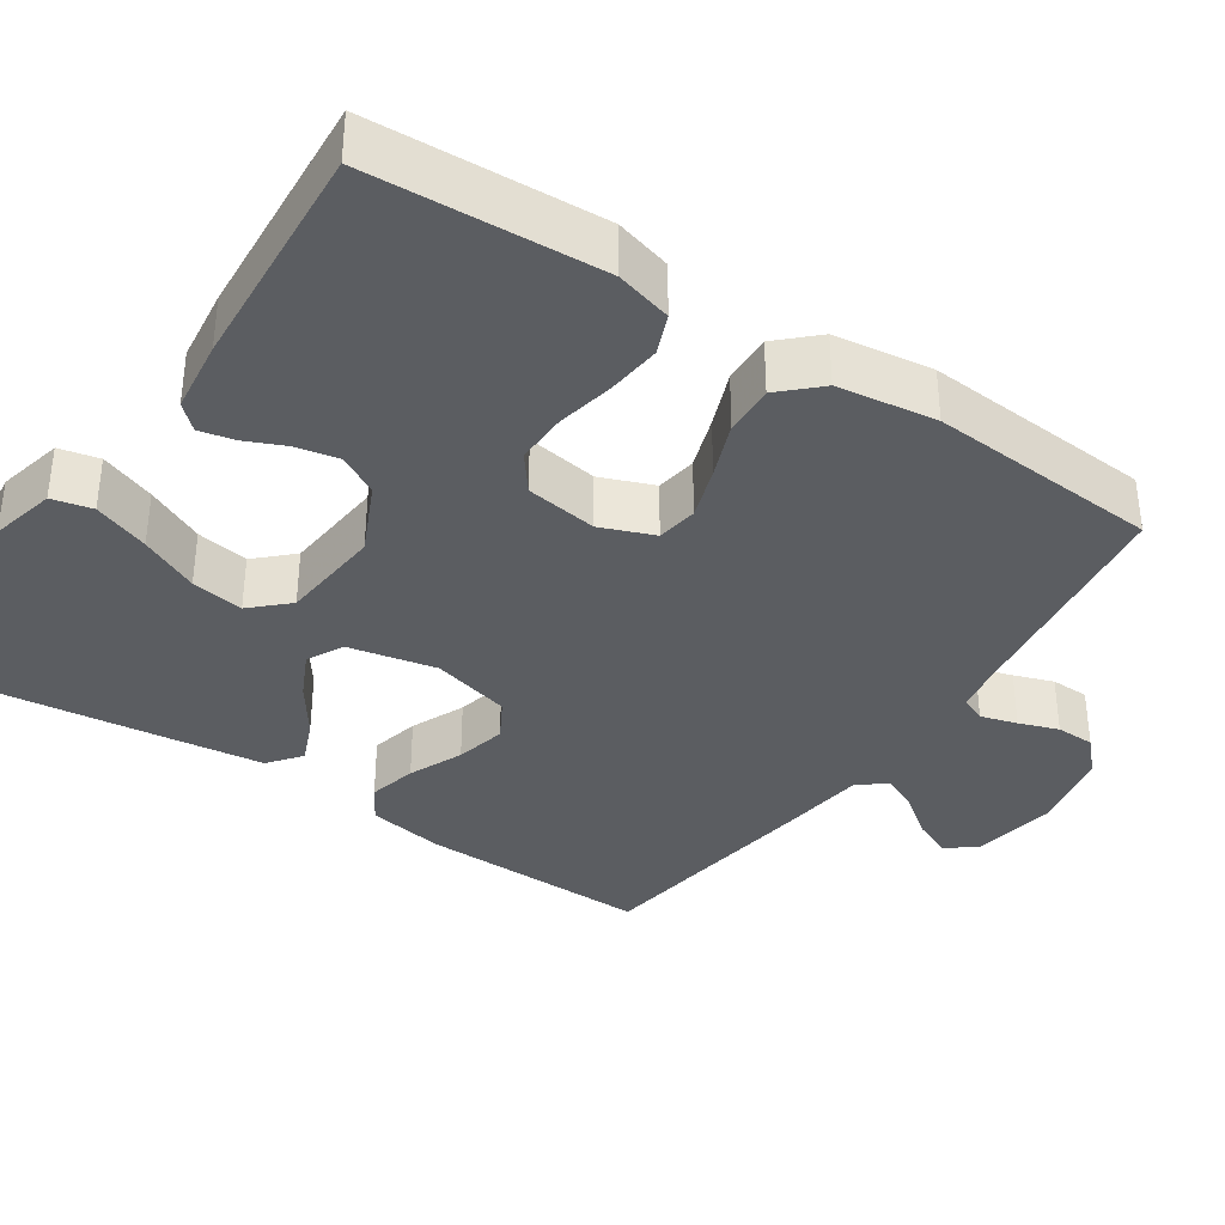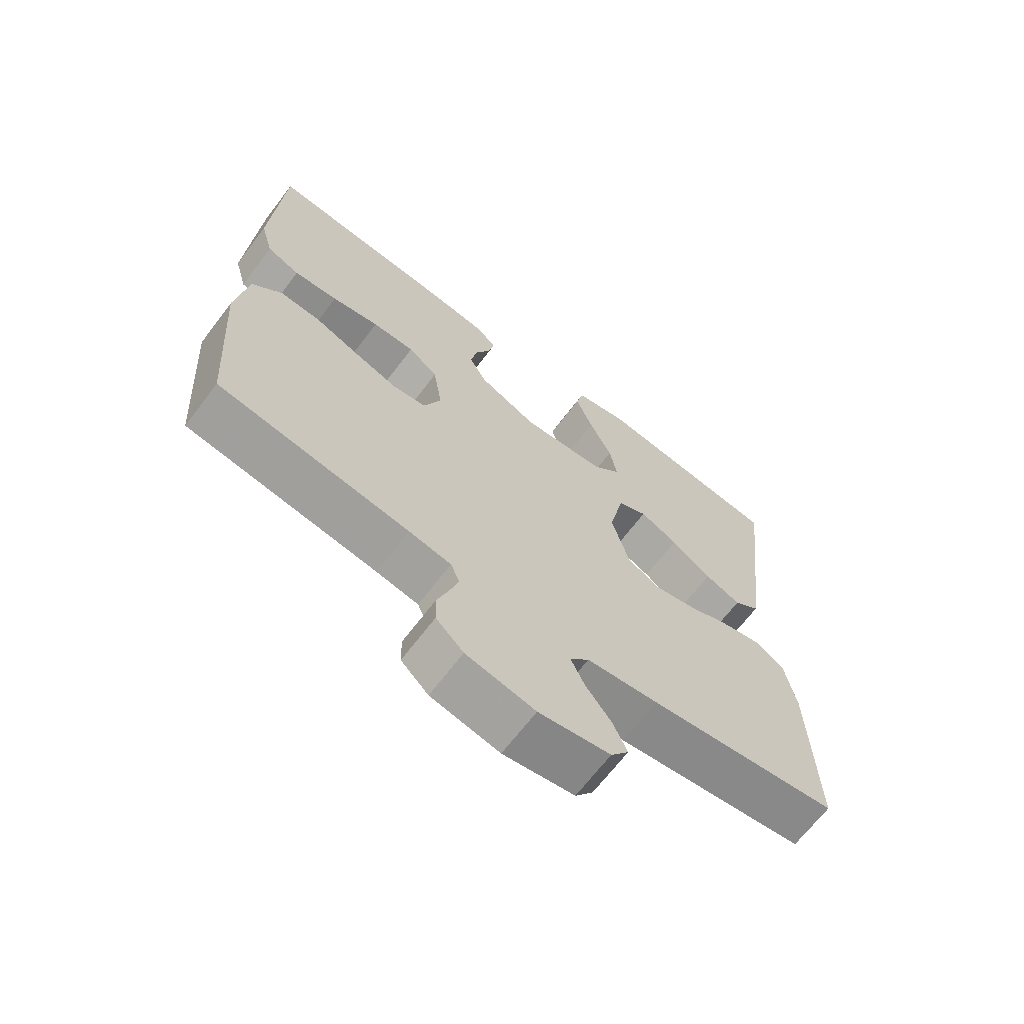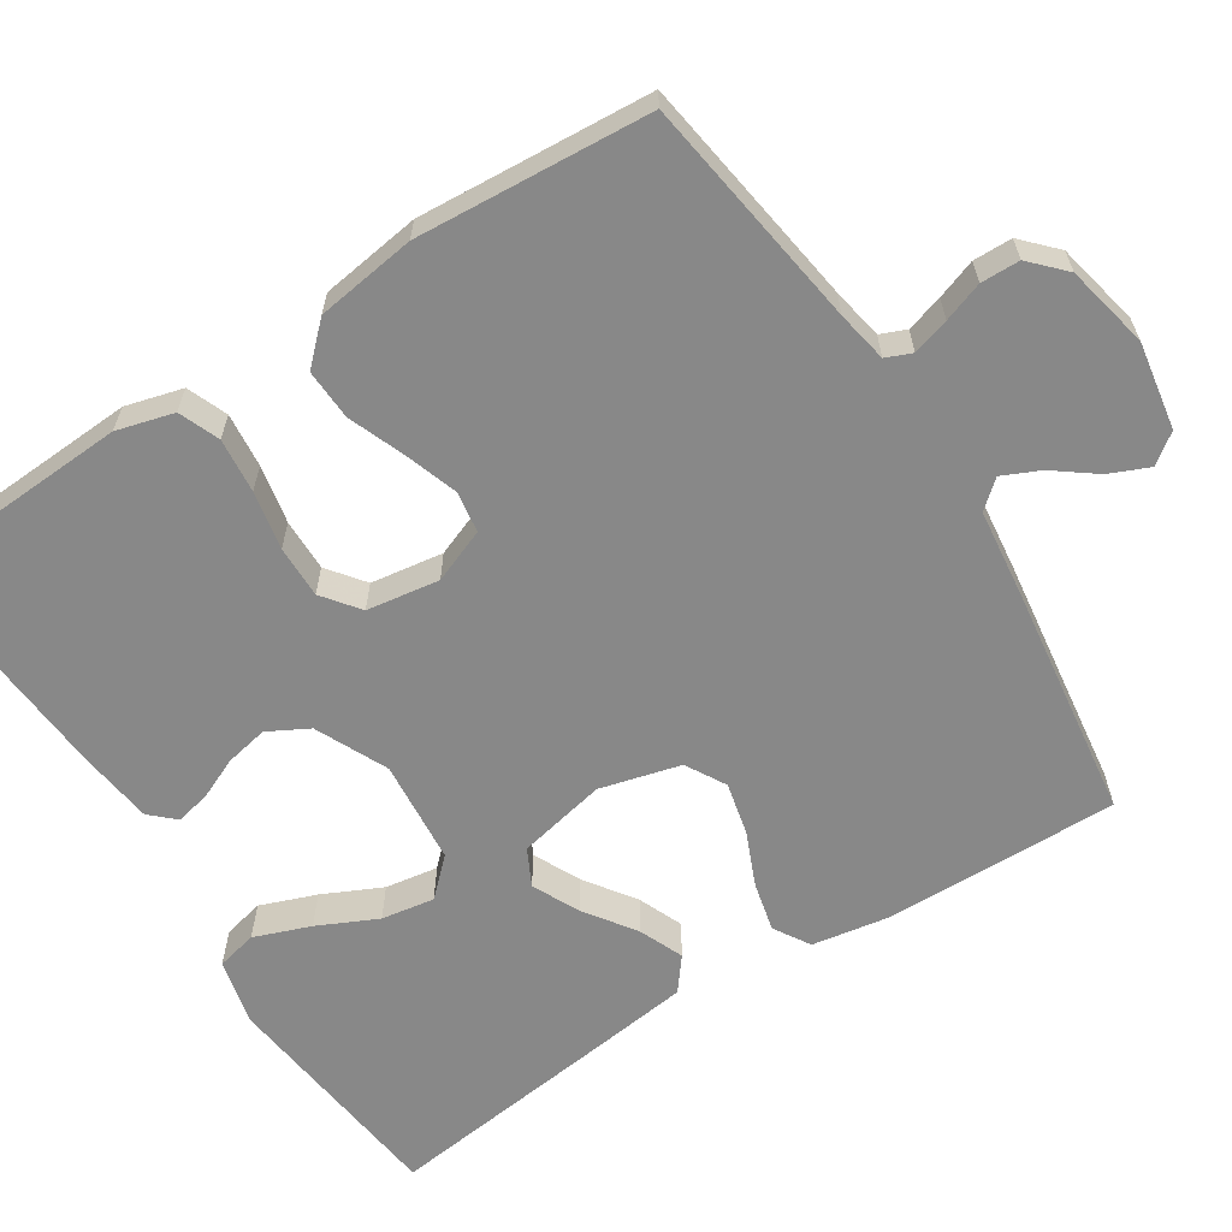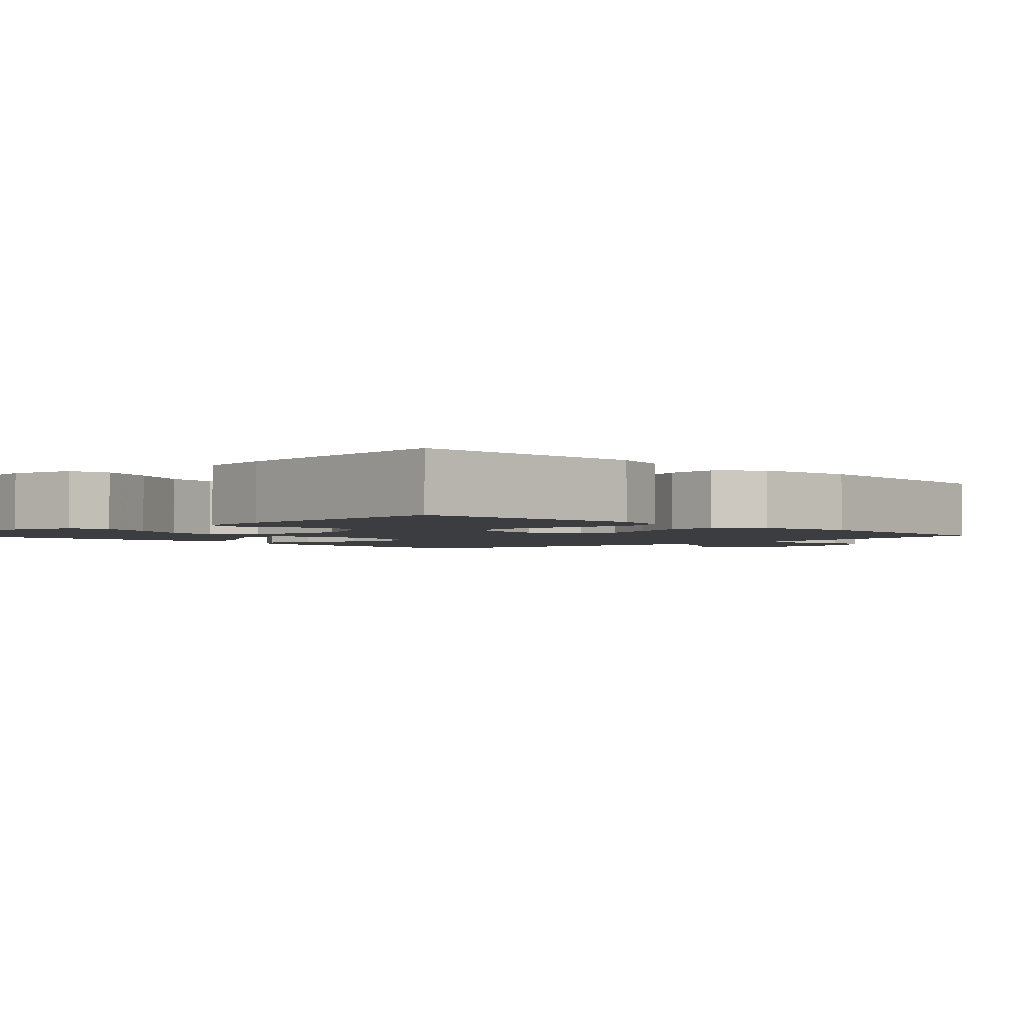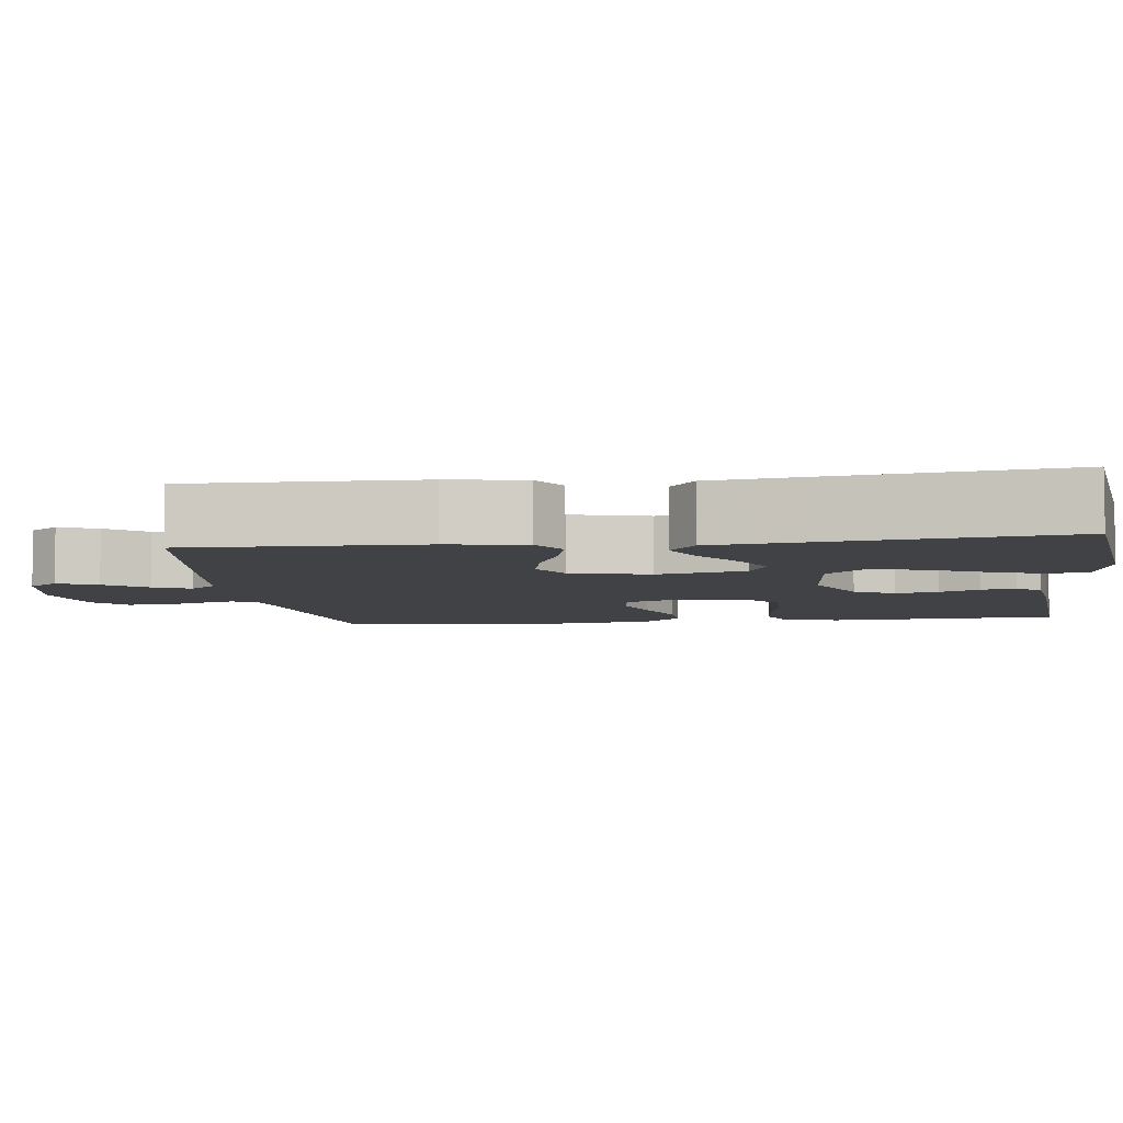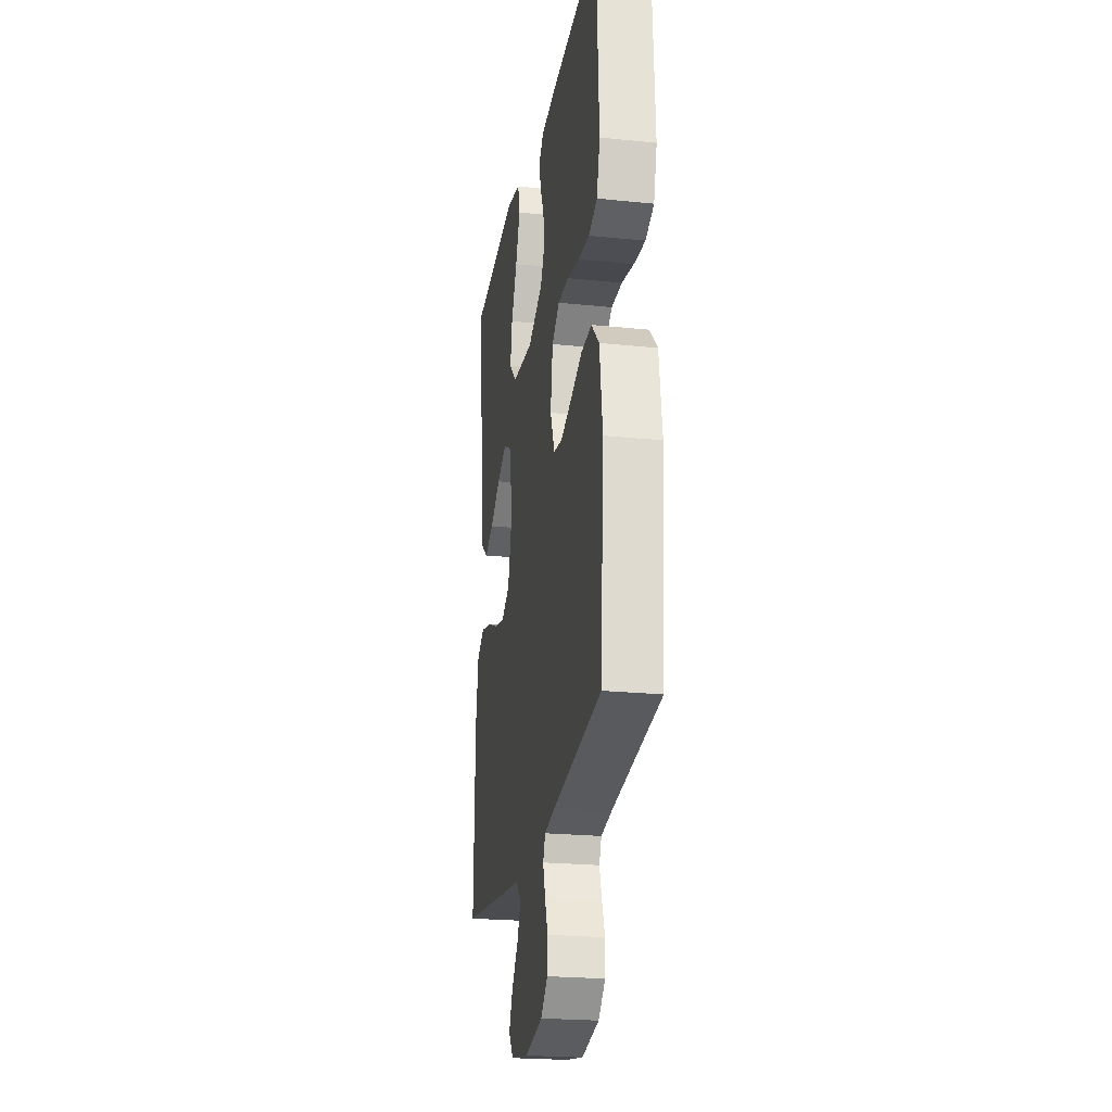
<metadata>
{"format":"obj","ext":"obj","renderer":"f3d","projection":"perspective","resolution":1024,"background":"white","views":[{"elev":-36.0,"azim":56.1,"up":"+Y"},{"elev":-67.6,"azim":142.7,"up":"+Z"},{"elev":-62.9,"azim":122.7,"up":"+Y"},{"elev":-2.3,"azim":44.3,"up":"+Y"},{"elev":-6.2,"azim":-82.6,"up":"+Y"},{"elev":-23.0,"azim":80.1,"up":"+Z"}]}
</metadata>
<code>
v 0.5 0.07 -0.5
v 0.2 0.07 -0.543
v 0.134 0.07 -0.555
v 0.12 0.07 -0.588
v 0.134 0.07 -0.635
v 0.152 0.07 -0.686
v 0.151 0.07 -0.736
v 0.108 0.07 -0.777
v 0 0.07 -0.8
v -0.112 0.07 -0.781
v -0.14 0.07 -0.743
v -0.118 0.07 -0.692
v -0.078 0.07 -0.639
v -0.056 0.07 -0.591
v -0.086 0.07 -0.556
v -0.2 0.07 -0.542
v -0.5 0.07 -0.5
v -0.494 0.07 -0.2
v -0.477 0.07 -0.1
v -0.431 0.07 -0.072
v -0.368 0.07 -0.087
v -0.298 0.07 -0.117
v -0.232 0.07 -0.132
v -0.181 0.07 -0.103
v -0.154 0.07 0
v -0.178 0.07 0.114
v -0.225 0.07 0.138
v -0.285 0.07 0.109
v -0.349 0.07 0.064
v -0.406 0.07 0.04
v -0.448 0.07 0.073
v -0.464 0.07 0.2
v -0.5 0.07 0.5
v -0.2 0.07 0.535
v -0.115 0.07 0.515
v -0.103 0.07 0.463
v -0.13 0.07 0.391
v -0.166 0.07 0.315
v -0.177 0.07 0.247
v -0.133 0.07 0.201
v 0 0.07 0.189
v 0.092 0.07 0.232
v 0.12 0.07 0.284
v 0.109 0.07 0.339
v 0.086 0.07 0.391
v 0.076 0.07 0.436
v 0.105 0.07 0.467
v 0.2 0.07 0.479
v 0.5 0.07 0.5
v 0.516 0.07 0.2
v 0.496 0.07 0.127
v 0.444 0.07 0.106
v 0.374 0.07 0.113
v 0.299 0.07 0.128
v 0.232 0.07 0.129
v 0.185 0.07 0.093
v 0.171 0.07 0
v 0.198 0.07 -0.069
v 0.251 0.07 -0.077
v 0.319 0.07 -0.054
v 0.391 0.07 -0.026
v 0.456 0.07 -0.023
v 0.503 0.07 -0.072
v 0.521 0.07 -0.2
v 0.5 0 -0.5
v 0.2 0 -0.543
v 0.134 0 -0.555
v 0.12 0 -0.588
v 0.134 0 -0.635
v 0.152 0 -0.686
v 0.151 0 -0.736
v 0.108 0 -0.777
v 0 0 -0.8
v -0.112 0 -0.781
v -0.14 0 -0.743
v -0.118 0 -0.692
v -0.078 0 -0.639
v -0.056 0 -0.591
v -0.086 0 -0.556
v -0.2 0 -0.542
v -0.5 0 -0.5
v -0.494 0 -0.2
v -0.477 0 -0.1
v -0.431 0 -0.072
v -0.368 0 -0.087
v -0.298 0 -0.117
v -0.232 0 -0.132
v -0.181 0 -0.103
v -0.154 0 0
v -0.178 0 0.114
v -0.225 0 0.138
v -0.285 0 0.109
v -0.349 0 0.064
v -0.406 0 0.04
v -0.448 0 0.073
v -0.464 0 0.2
v -0.5 0 0.5
v -0.2 0 0.535
v -0.115 0 0.515
v -0.103 0 0.463
v -0.13 0 0.391
v -0.166 0 0.315
v -0.177 0 0.247
v -0.133 0 0.201
v 0 0 0.189
v 0.092 0 0.232
v 0.12 0 0.284
v 0.109 0 0.339
v 0.086 0 0.391
v 0.076 0 0.436
v 0.105 0 0.467
v 0.2 0 0.479
v 0.5 0 0.5
v 0.516 0 0.2
v 0.496 0 0.127
v 0.444 0 0.106
v 0.374 0 0.113
v 0.299 0 0.128
v 0.232 0 0.129
v 0.185 0 0.093
v 0.171 0 0
v 0.198 0 -0.069
v 0.251 0 -0.077
v 0.319 0 -0.054
v 0.391 0 -0.026
v 0.456 0 -0.023
v 0.503 0 -0.072
v 0.521 0 -0.2
f 63 64 1 2
f 60 61 62 63
f 59 60 63 2
f 58 59 2 3
f 57 58 3 4
f 51 52 53 54
f 51 54 55
f 50 51 55
f 49 50 55
f 48 49 55 56
f 44 45 46 47
f 43 44 47 48
f 35 36 37 38
f 33 34 35 38
f 33 38 39
f 32 33 39 40
f 28 29 30 31
f 27 28 31 32
f 19 20 21 22
f 19 22 23
f 18 19 23
f 15 16 17 18
f 15 18 23
f 14 15 23 24
f 10 11 12 13
f 10 13 14
f 9 10 14
f 5 6 7 8
f 4 5 8 9
f 57 4 9 14
f 43 48 56 57
f 42 43 57 14
f 27 32 40 41
f 26 27 41
f 25 26 41
f 25 41 42
f 14 24 25 42
f 66 65 128 127
f 127 126 125 124
f 66 127 124 123
f 67 66 123 122
f 68 67 122 121
f 118 117 116 115
f 119 118 115
f 119 115 114
f 119 114 113
f 120 119 113 112
f 111 110 109 108
f 112 111 108 107
f 102 101 100 99
f 102 99 98 97
f 103 102 97
f 104 103 97 96
f 95 94 93 92
f 96 95 92 91
f 86 85 84 83
f 87 86 83
f 87 83 82
f 82 81 80 79
f 87 82 79
f 88 87 79 78
f 77 76 75 74
f 78 77 74
f 78 74 73
f 72 71 70 69
f 73 72 69 68
f 78 73 68 121
f 121 120 112 107
f 78 121 107 106
f 105 104 96 91
f 105 91 90
f 105 90 89
f 106 105 89
f 106 89 88 78
f 1 65 66 2
f 2 66 67 3
f 3 67 68 4
f 4 68 69 5
f 5 69 70 6
f 6 70 71 7
f 7 71 72 8
f 8 72 73 9
f 9 73 74 10
f 10 74 75 11
f 11 75 76 12
f 12 76 77 13
f 13 77 78 14
f 14 78 79 15
f 15 79 80 16
f 16 80 81 17
f 17 81 82 18
f 18 82 83 19
f 19 83 84 20
f 20 84 85 21
f 21 85 86 22
f 22 86 87 23
f 23 87 88 24
f 24 88 89 25
f 25 89 90 26
f 26 90 91 27
f 27 91 92 28
f 28 92 93 29
f 29 93 94 30
f 30 94 95 31
f 31 95 96 32
f 32 96 97 33
f 33 97 98 34
f 34 98 99 35
f 35 99 100 36
f 36 100 101 37
f 37 101 102 38
f 38 102 103 39
f 39 103 104 40
f 40 104 105 41
f 41 105 106 42
f 42 106 107 43
f 43 107 108 44
f 44 108 109 45
f 45 109 110 46
f 46 110 111 47
f 47 111 112 48
f 48 112 113 49
f 49 113 114 50
f 50 114 115 51
f 51 115 116 52
f 52 116 117 53
f 53 117 118 54
f 54 118 119 55
f 55 119 120 56
f 56 120 121 57
f 57 121 122 58
f 58 122 123 59
f 59 123 124 60
f 60 124 125 61
f 61 125 126 62
f 62 126 127 63
f 63 127 128 64
f 64 128 65 1

</code>
